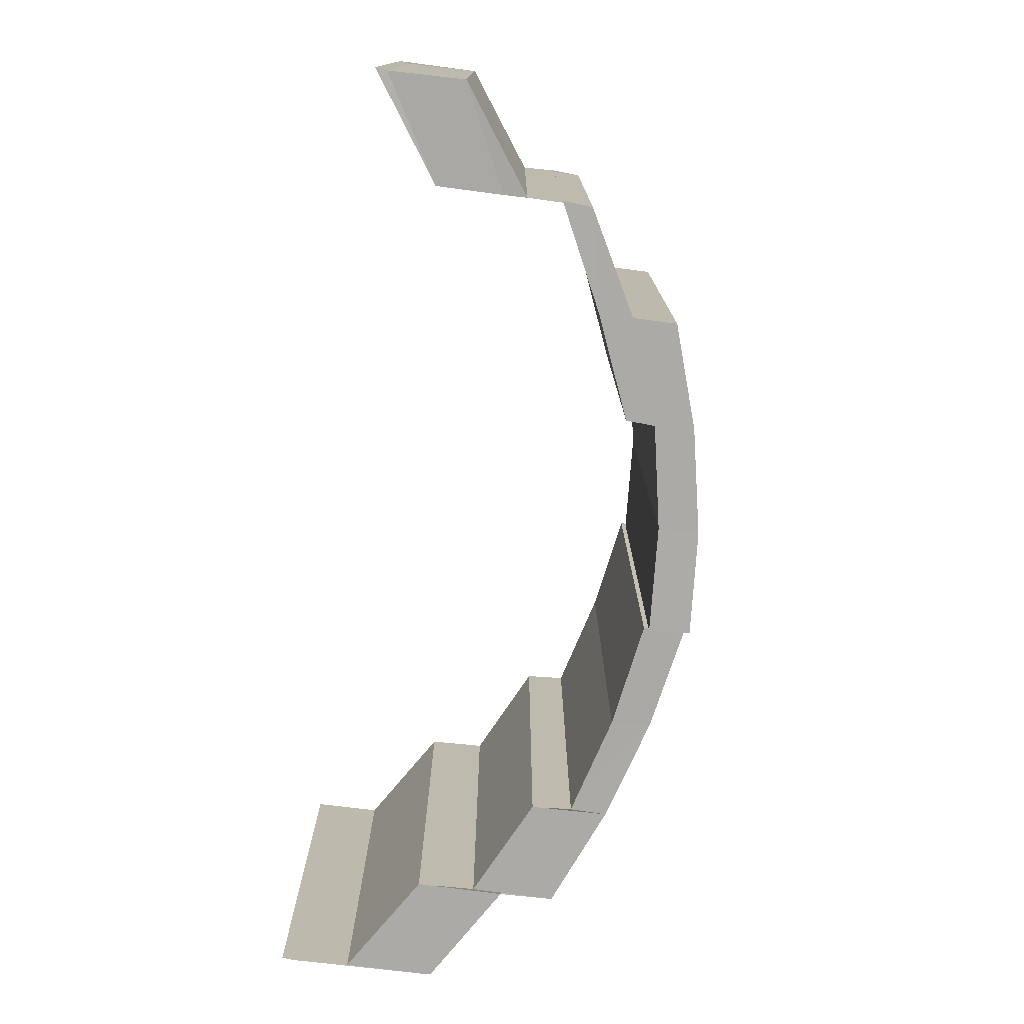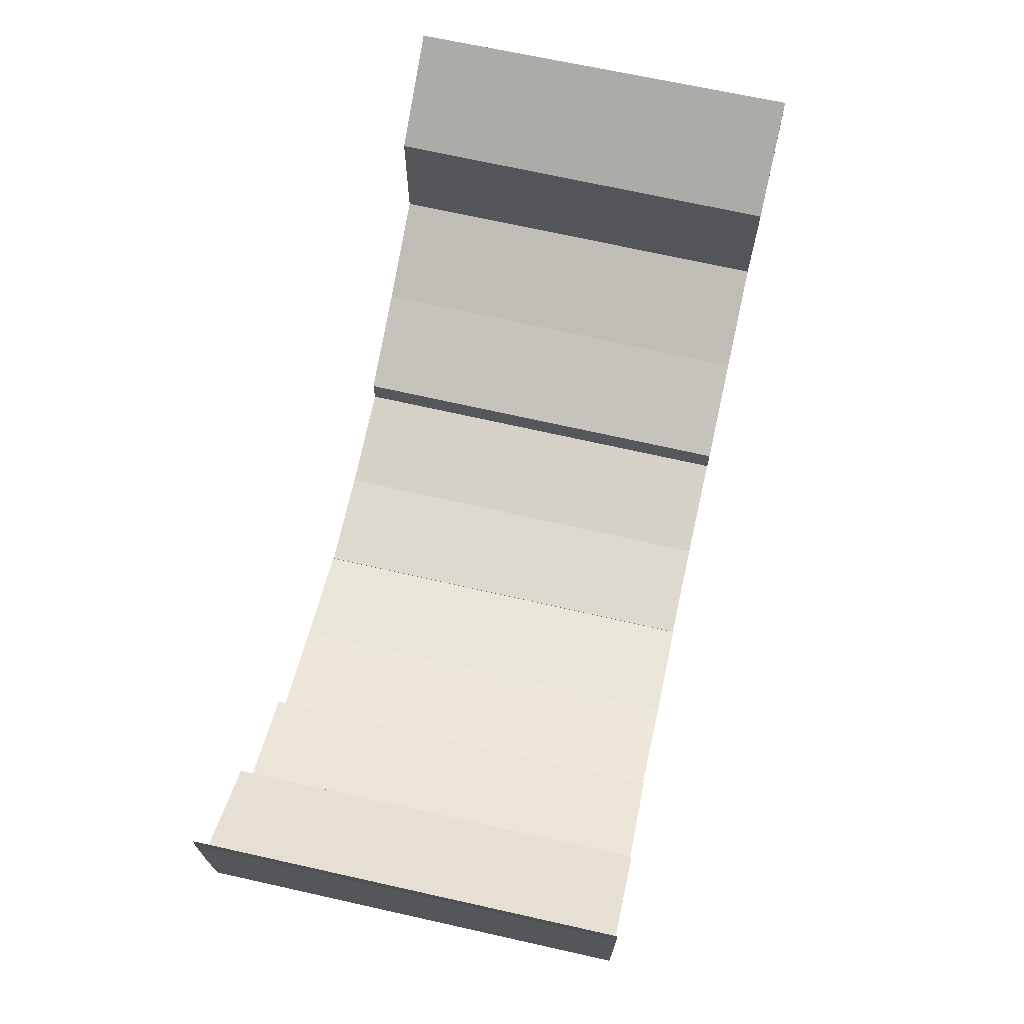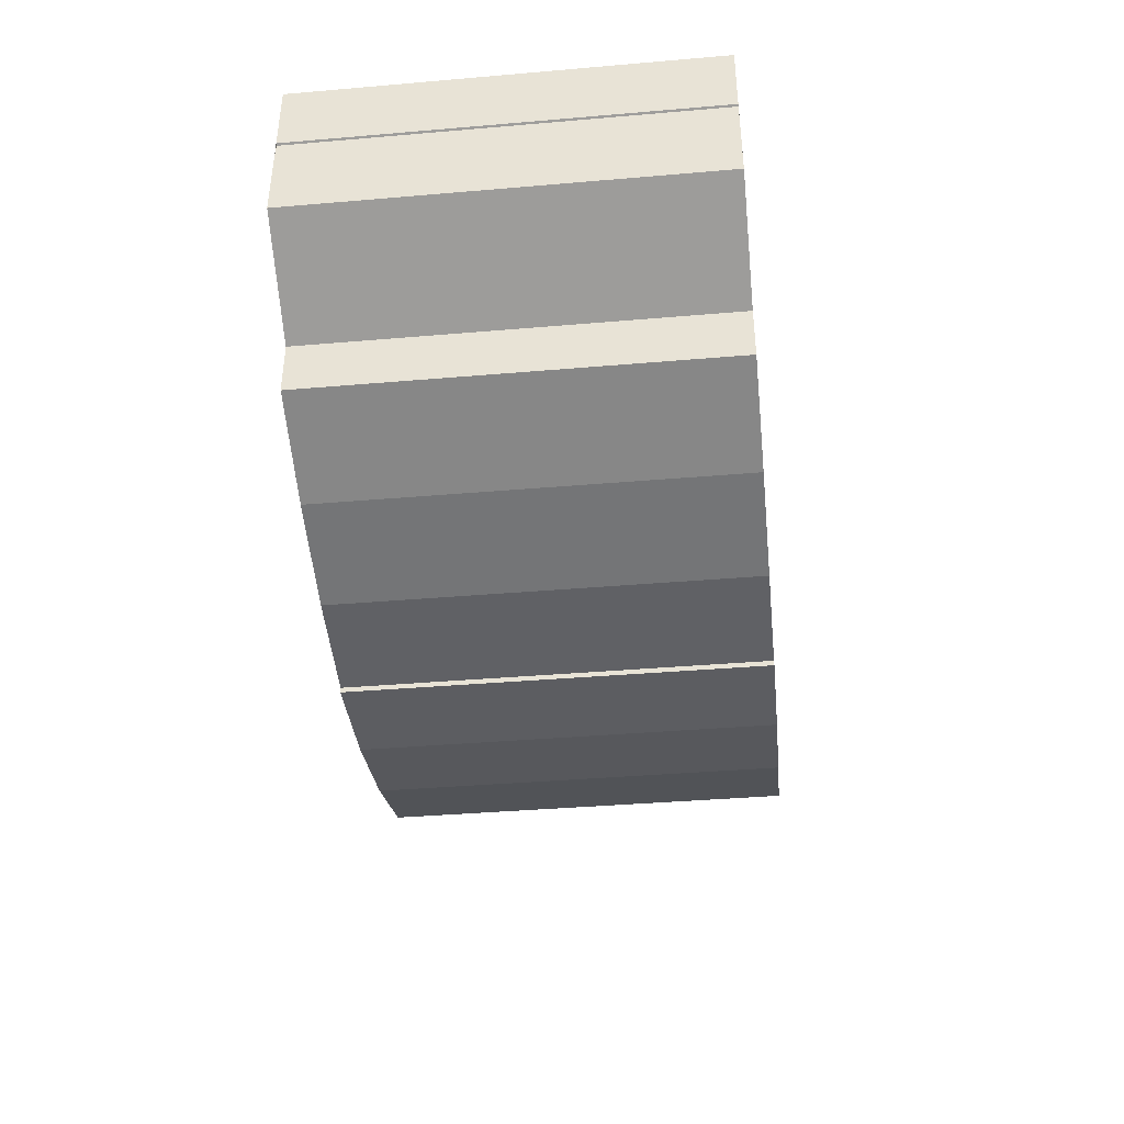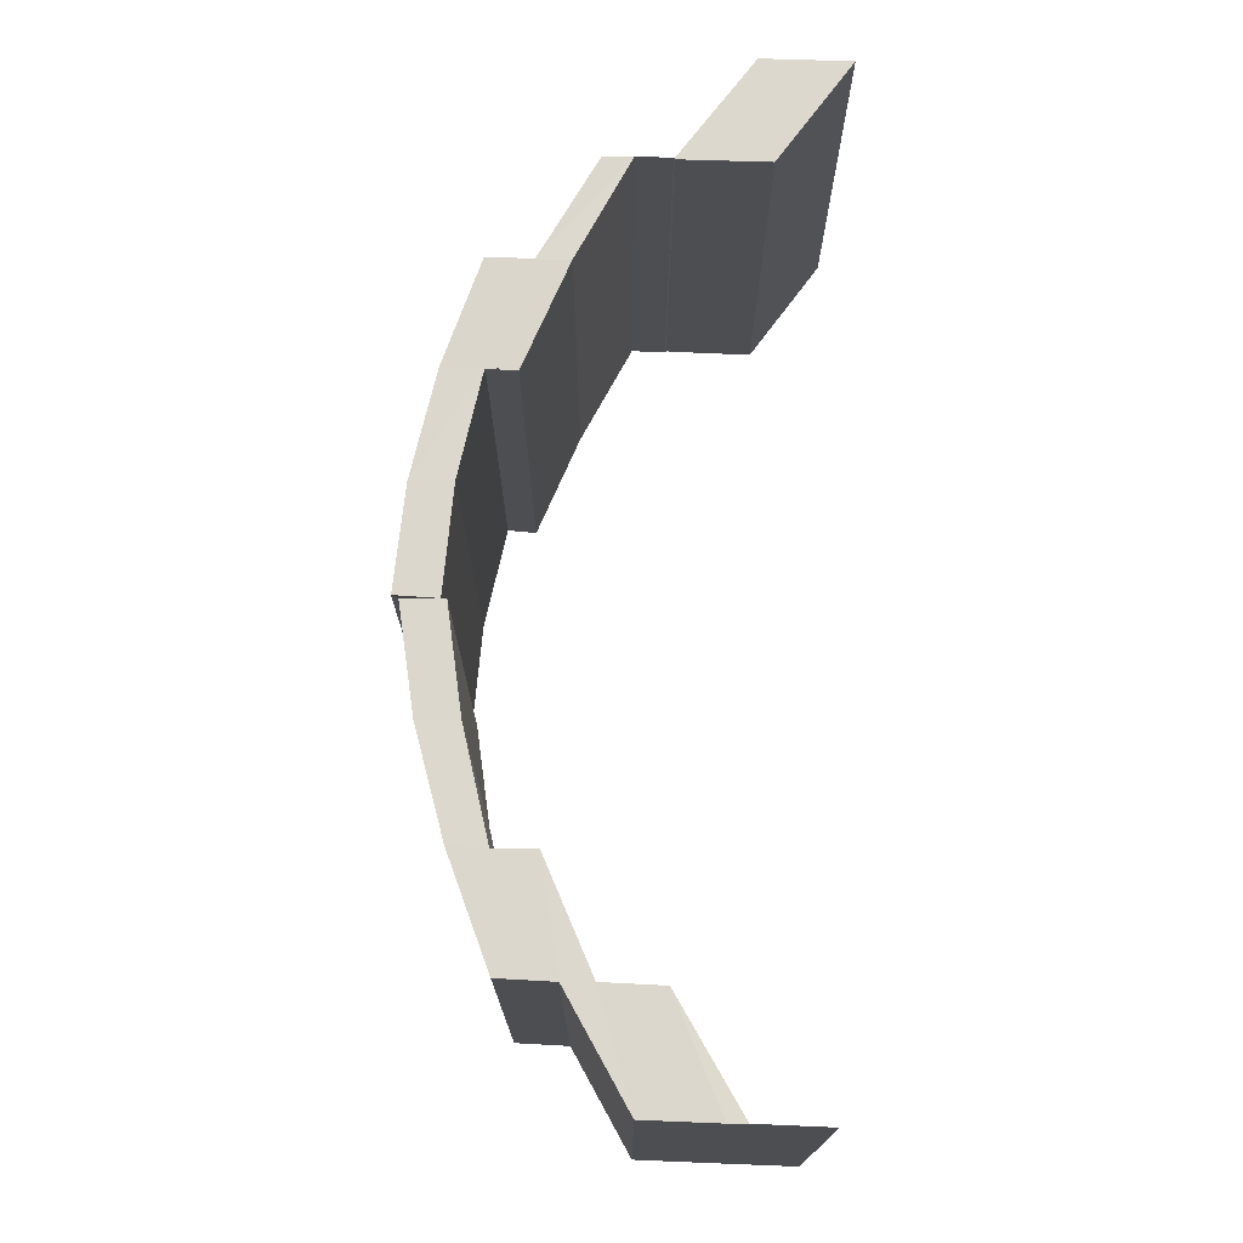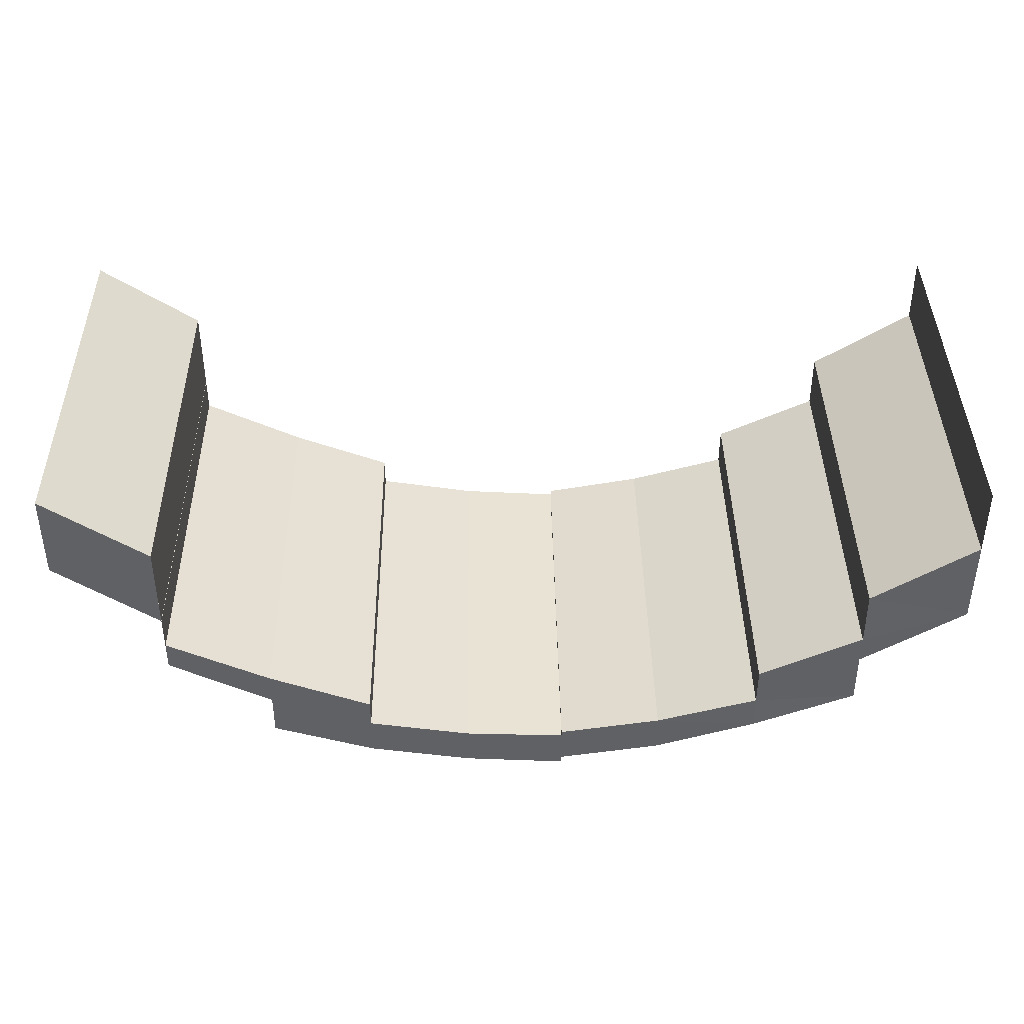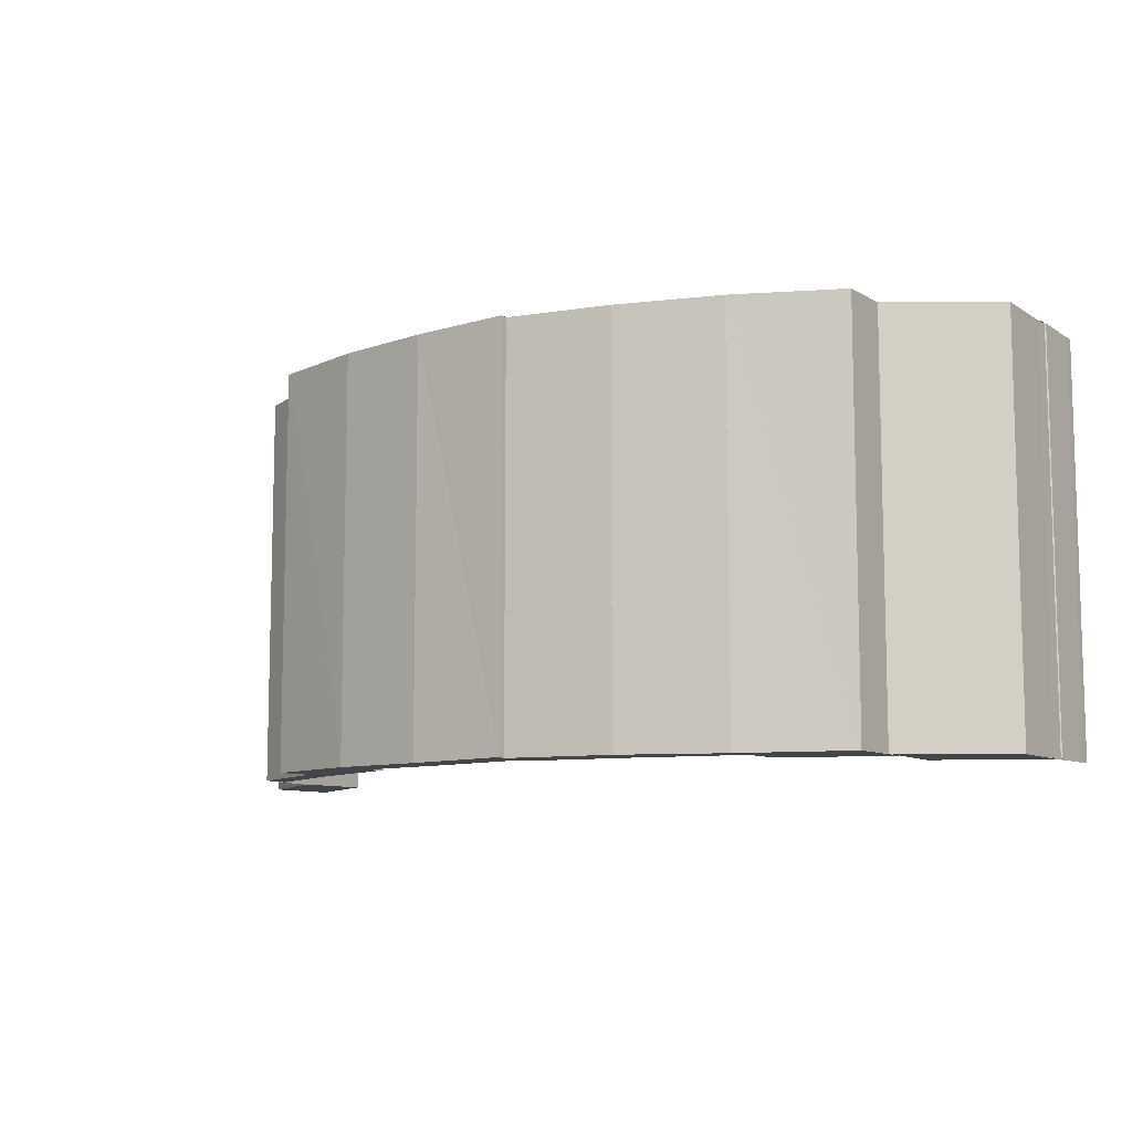
<metadata>
{"format":"obj","ext":"obj","renderer":"f3d","projection":"perspective","resolution":1024,"background":"white","views":[{"elev":-75.7,"azim":82.9,"up":"+Y"},{"elev":68.7,"azim":-77.4,"up":"+Z"},{"elev":-39.7,"azim":-83.9,"up":"+Z"},{"elev":72.7,"azim":-87.5,"up":"+Y"},{"elev":40.3,"azim":179.4,"up":"+Z"},{"elev":-9.3,"azim":-146.6,"up":"+Y"}]}
</metadata>
<code>
o 5983
v 2231 1888 18.03
v 2231 1888 18.03
v 2231 1888 18.03
v 2231 1888 18.02
v 2231 1888 18.02
v 2231 1888 18.02
v 2231 1888 18.03
v 2231 1888 18.03
v 2231 1888 18.03
v 2231 1888 18.02
v 2231 1888 18.02
v 2231 1888 18.03
v 2231 1888 18.03
v 2231 1888 18.03
v 2231 1888 18.03
v 2231 1888 18.03
v 2231 1888 18.03
v 2231 1888 18.03
v 2231 1888 18.02
v 2231 1888 18.03
v 2231 1888 18.02
v 2231 1888 18.02
v 2231 1888 18.03
v 2231 1888 18.02
v 2231 1888 18.01
v 2231 1888 18.01
v 2231 1888 18.01
v 2231 1888 18.01
v 2231 1888 18.01
v 2231 1888 18.01
v 2231 1888 18.02
v 2231 1888 18.03
v 2231 1888 18.03
v 2231 1888 18.02
v 2231 1888 18.02
v 2230 1888 18
v 2231 1888 18.01
v 2231 1888 18.01
v 2231 1888 18.01
v 2230 1888 18
v 2231 1888 18
v 2230 1888 18
v 2230 1888 18
v 2230 1888 18
v 2230 1888 18
v 2230 1888 18
v 2230 1888 18
v 2230 1888 18
v 2230 1888 18
v 2230 1888 18
v 2230 1888 18
v 2230 1888 18
v 2230 1888 18
v 2230 1888 18
v 2230 1888 18
v 2230 1888 18
v 2230 1888 18
v 2230 1888 18
v 2230 1888 18
v 2230 1888 18
v 2230 1888 18
v 2230 1888 18
v 2230 1888 18
v 2230 1888 18
v 2230 1888 18
v 2230 1888 18
v 2230 1888 18
v 2230 1888 18
v 2230 1888 18
v 2230 1888 18
v 2230 1888 18
v 2230 1888 18
v 2230 1888 18
v 2230 1888 18
v 2230 1888 18.01
v 2230 1888 18.01
v 2230 1888 18.01
v 2230 1888 18.02
v 2230 1888 18.01
v 2230 1888 18.01
v 2230 1888 18.01
v 2230 1888 18.02
v 2230 1888 18.02
v 2230 1888 18.02
v 2230 1888 18.01
v 2230 1888 18.02
v 2230 1888 18.01
v 2230 1888 18.02
v 2230 1888 18.03
v 2230 1888 18.01
v 2230 1888 18.01
v 2230 1888 18.01
v 2230 1888 18
v 2230 1888 18.01
v 2230 1888 18
v 2231 1888 18.02
v 2231 1888 18.02
v 2231 1888 18.02
v 2231 1888 18.01
v 2231 1888 18.02
v 2231 1888 18.01
v 2231 1888 18.01
v 2231 1888 18.01
v 2231 1888 18.01
v 2231 1888 18.01
v 2230 1888 18
v 2231 1888 18.01
v 2231 1888 18.01
v 2231 1888 18.01
v 2230 1888 18
v 2231 1888 18
v 2230 1888 18
v 2230 1888 18
v 2230 1888 18
v 2230 1888 18
v 2230 1888 18
v 2231 1888 18
v 2230 1888 18
v 2230 1888 18
v 2230 1888 18
v 2230 1888 18
v 2230 1888 18
v 2230 1888 18
v 2230 1888 18
v 2230 1888 18
v 2230 1888 18
v 2230 1888 18
v 2230 1888 18
v 2231 1888 18
v 2231 1888 18
v 2231 1888 18.01
v 2230 1888 18
v 2231 1888 18.01
v 2231 1888 18.01
v 2230 1888 18
v 2230 1888 18
v 2230 1888 18
v 2230 1888 18
v 2230 1888 18
v 2230 1888 18
v 2230 1888 18
v 2230 1888 18
v 2230 1888 18
v 2230 1888 18
v 2230 1888 18
v 2230 1888 18
v 2230 1888 18
v 2230 1888 18
v 2230 1888 18
v 2230 1888 18
v 2230 1888 18.01
v 2230 1888 18
v 2230 1888 18
v 2230 1888 18
v 2230 1888 18
v 2230 1888 18.01
v 2230 1888 18.01
v 2230 1888 18.01
v 2230 1888 18.01
v 2230 1888 18.01
v 2230 1888 18.02
v 2230 1888 18.02
v 2230 1888 18.02
v 2230 1888 18.02
v 2230 1888 18.03
v 2230 1888 18.01
v 2230 1888 18.01
v 2230 1888 18.01
v 2230 1888 18.01
v 2230 1888 18.01
v 2230 1888 18.01
v 2230 1888 18.02
v 2230 1888 18.02
v 2230 1888 18.02
v 2230 1888 18.02
v 2230 1888 18.02
v 2230 1888 18.03
v 2230 1888 18.03
v 2230 1888 18.03
v 2230 1888 18.03
v 2230 1888 18.03
v 2230 1888 18.03
v 2230 1888 18.03
v 2230 1888 18.03
v 2230 1888 18.03
v 2230 1888 18.03
v 2230 1888 18.02
v 2231 1888 18.01
v 2231 1888 18.01
v 2231 1888 18.01
v 2230 1888 18
v 2230 1888 18
v 2230 1888 18
v 2230 1888 18
v 2231 1888 18
f 1 2 3
f 2 4 5
f 5 6 7
f 6 8 9
f 10 11 6
f 12 10 7
f 13 12 7
f 14 7 15
f 16 17 14
f 18 19 20
f 21 22 19
f 23 24 18
f 24 25 21
f 25 26 21
f 27 28 25
f 29 30 26
f 24 31 32
f 23 32 33
f 34 35 23
f 30 36 37
f 37 38 39
f 40 41 38
f 42 43 41
f 44 45 42
f 46 47 43
f 45 48 46
f 49 50 47
f 48 51 52
f 53 52 54
f 55 56 53
f 57 58 49
f 59 60 58
f 61 57 62
f 63 64 57
f 60 65 66
f 66 67 68
f 64 69 70
f 70 71 72
f 73 74 71
f 69 75 73
f 75 76 77
f 76 78 79
f 79 80 81
f 78 82 83
f 83 84 85
f 84 86 87
f 88 89 84
f 90 88 85
f 91 90 92
f 65 91 93
f 77 92 93
f 92 94 95
f 93 95 67
f 96 97 98
f 96 99 100
f 99 101 100
f 102 103 101
f 104 105 99
f 105 106 107
f 107 108 109
f 106 110 111
f 110 112 113
f 112 114 115
f 113 116 117
f 115 118 116
f 119 120 118
f 121 119 122
f 122 123 124
f 125 121 126
f 127 128 123
f 129 125 130
f 103 129 131
f 111 130 131
f 130 132 133
f 131 133 134
f 135 136 127
f 137 138 136
f 139 135 140
f 141 142 135
f 142 143 144
f 144 145 146
f 147 148 145
f 138 149 150
f 149 151 152
f 150 153 154
f 152 155 153
f 156 157 155
f 158 159 157
f 160 161 158
f 162 163 159
f 164 165 163
f 166 167 156
f 168 169 166
f 166 170 148
f 167 171 170
f 172 173 171
f 172 174 162
f 174 175 173
f 176 177 172
f 174 178 164
f 178 179 164
f 180 179 178
f 181 182 179
f 182 181 183
f 184 185 183
f 184 186 187
f 188 189 190
f 191 192 189
f 193 54 192
f 191 193 40
f 194 55 193
f 195 194 191

</code>
